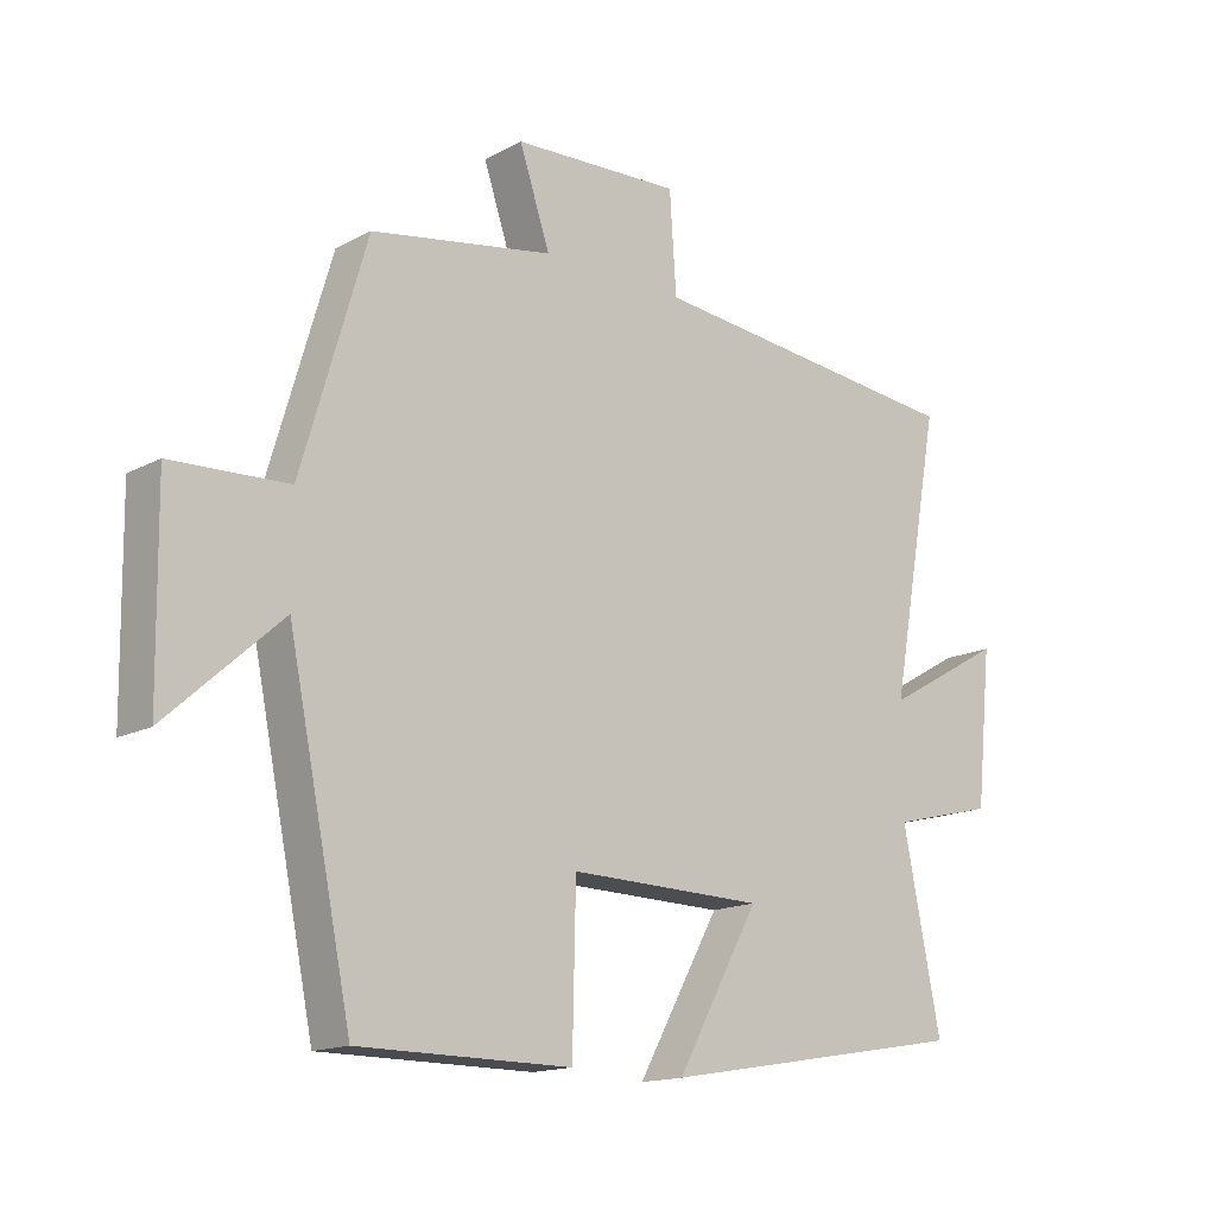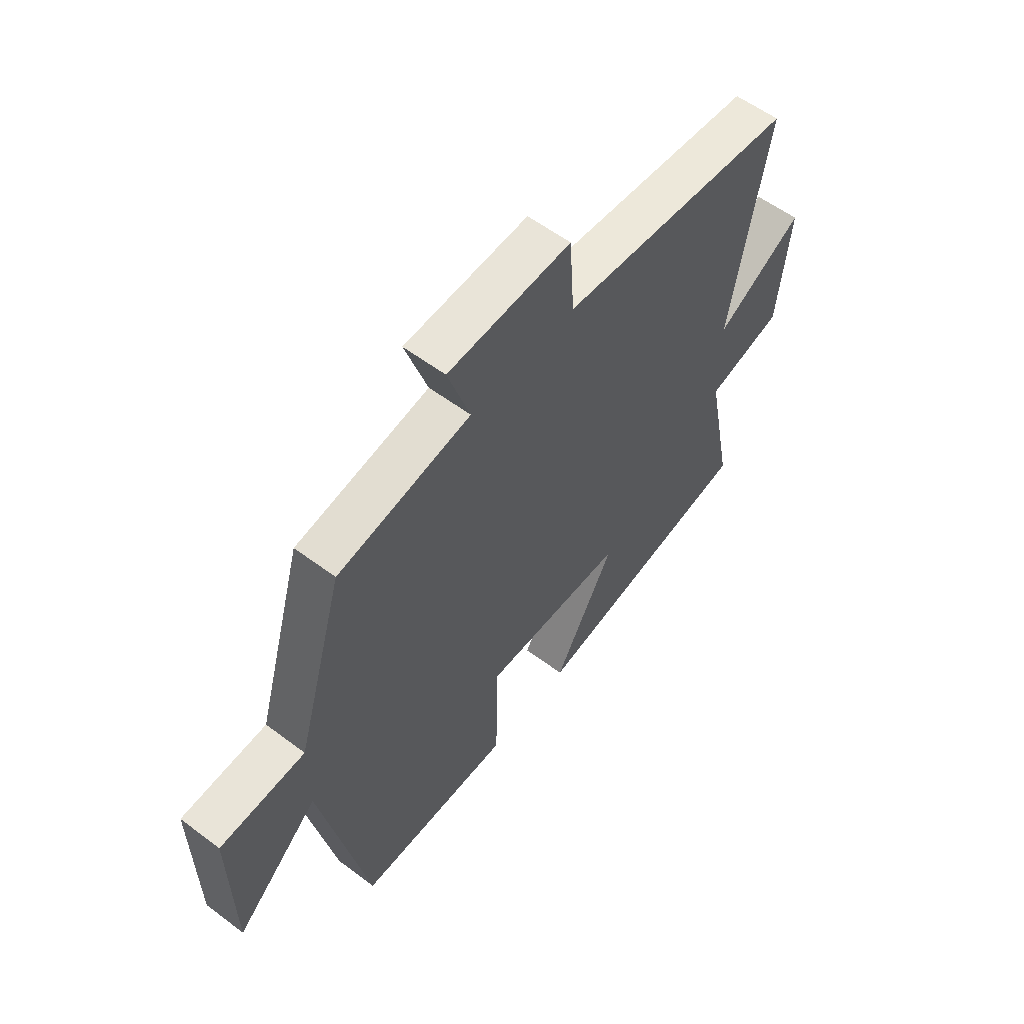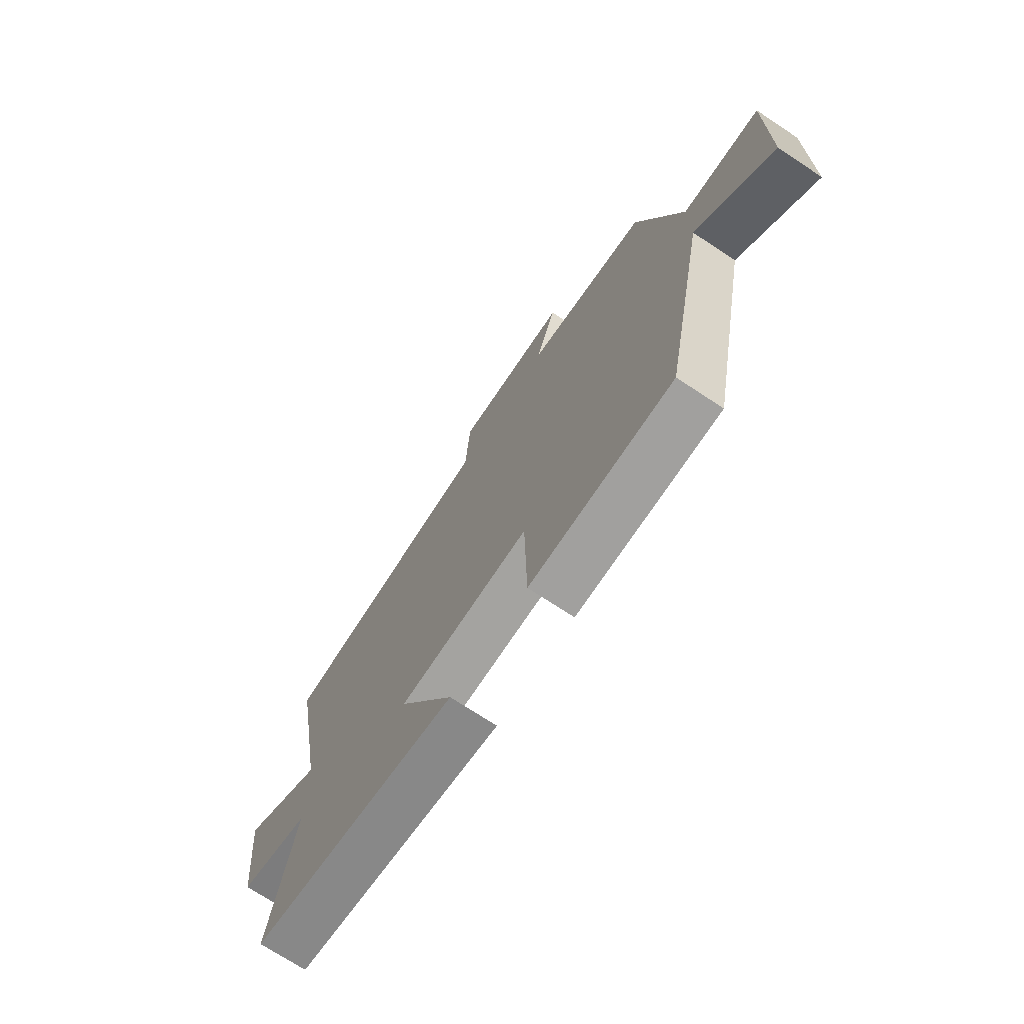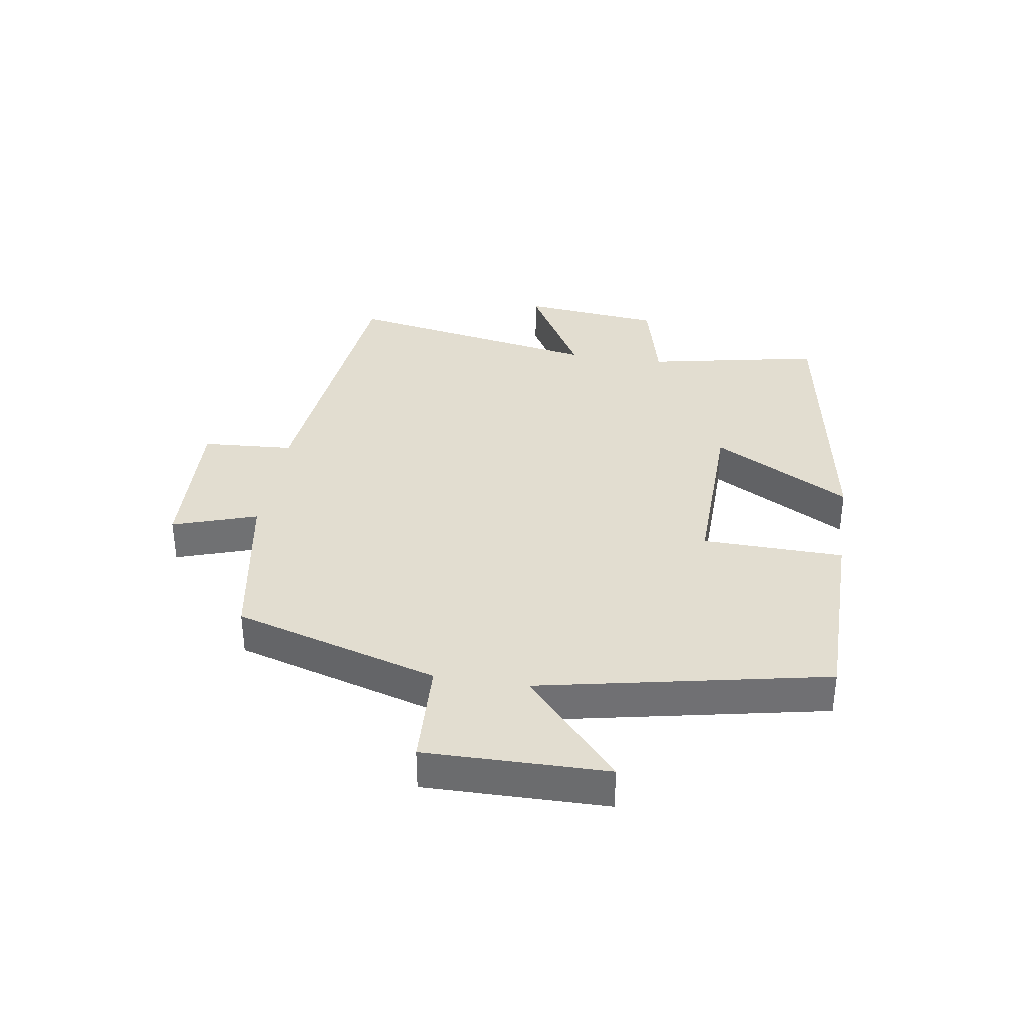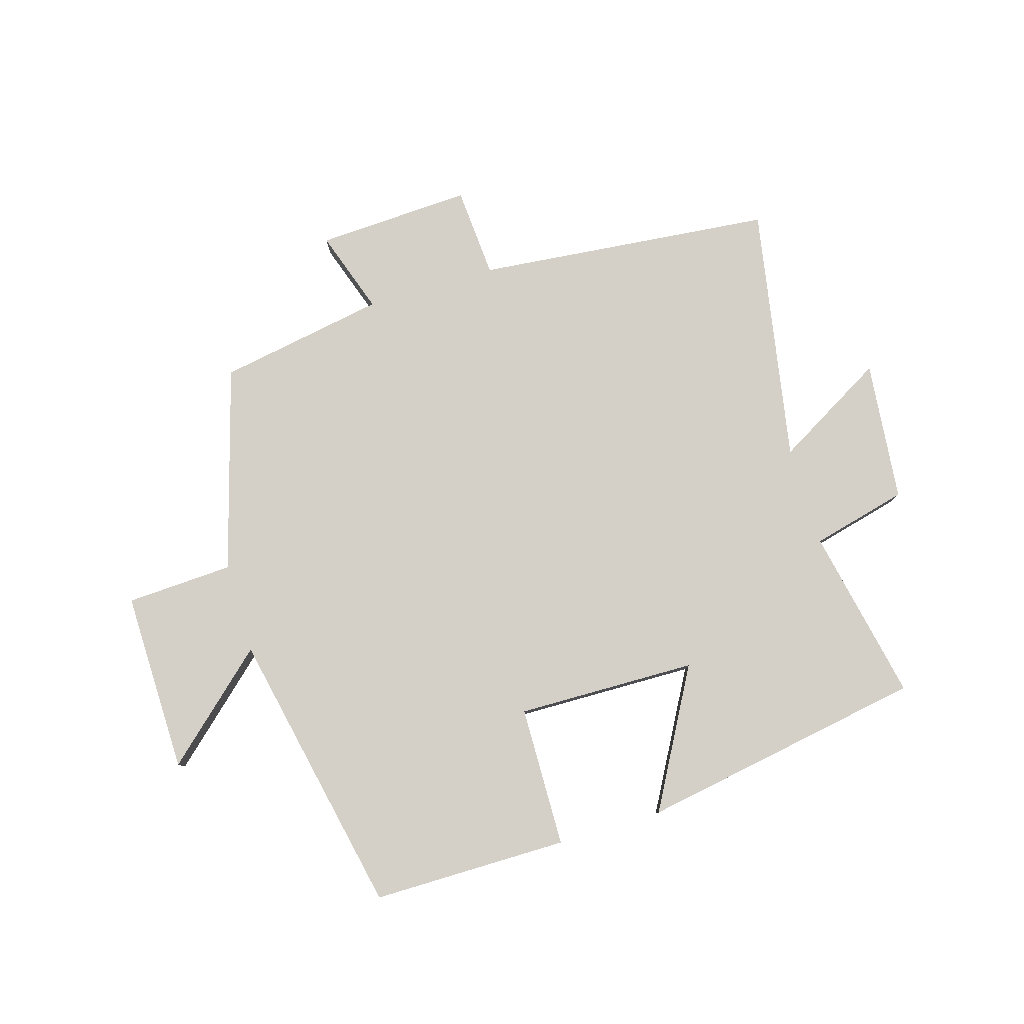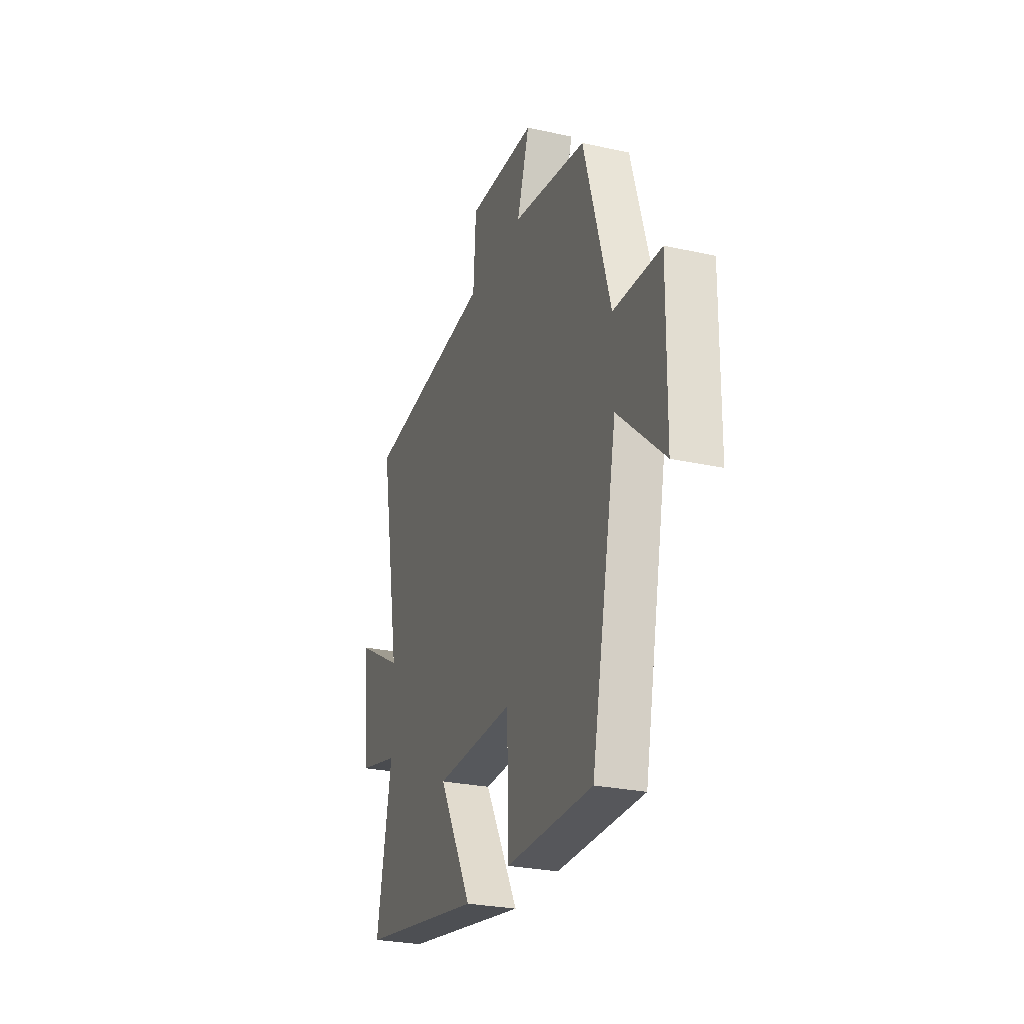
<metadata>
{"format":"obj","ext":"obj","renderer":"f3d","projection":"perspective","resolution":1024,"background":"white","views":[{"elev":-15.4,"azim":138.1,"up":"+Z"},{"elev":57.2,"azim":128.0,"up":"+Z"},{"elev":-71.7,"azim":56.5,"up":"+Z"},{"elev":35.2,"azim":99.0,"up":"+Y"},{"elev":80.0,"azim":163.2,"up":"+Y"},{"elev":-27.0,"azim":71.1,"up":"+Z"}]}
</metadata>
<code>
v -0.577 0.07 0.451
v -0.09 0.07 0.5
v -0.08 0.07 0.649
v 0.174 0.07 0.637
v 0.128 0.07 0.5
v 0.402 0.07 0.452
v 0.5 0.07 0.118
v 0.675 0.07 0.11
v 0.671 0.07 -0.186
v 0.5 0.07 -0.032
v 0.404 0.07 -0.499
v 0.084 0.07 -0.5
v 0.079 0.07 -0.27
v -0.215 0.07 -0.276
v -0.09 0.07 -0.5
v -0.557 0.07 -0.42
v -0.5 0.07 -0.136
v -0.657 0.07 -0.097
v -0.681 0.07 0.133
v -0.5 0.07 0.03
v -0.577 0 0.451
v -0.09 0 0.5
v -0.08 0 0.649
v 0.174 0 0.637
v 0.128 0 0.5
v 0.402 0 0.452
v 0.5 0 0.118
v 0.675 0 0.11
v 0.671 0 -0.186
v 0.5 0 -0.032
v 0.404 0 -0.499
v 0.084 0 -0.5
v 0.079 0 -0.27
v -0.215 0 -0.276
v -0.09 0 -0.5
v -0.557 0 -0.42
v -0.5 0 -0.136
v -0.657 0 -0.097
v -0.681 0 0.133
v -0.5 0 0.03
f 17 18 19 20
f 14 15 16 17
f 13 14 17 20
f 10 11 12 13
f 20 1 2
f 13 20 2
f 10 13 2
f 7 8 9 10
f 7 10 2
f 6 7 2
f 5 6 2
f 2 3 4 5
f 40 39 38 37
f 37 36 35 34
f 40 37 34 33
f 33 32 31 30
f 22 21 40
f 22 40 33
f 22 33 30
f 30 29 28 27
f 22 30 27
f 22 27 26
f 22 26 25
f 25 24 23 22
f 1 21 22 2
f 2 22 23 3
f 3 23 24 4
f 4 24 25 5
f 5 25 26 6
f 6 26 27 7
f 7 27 28 8
f 8 28 29 9
f 9 29 30 10
f 10 30 31 11
f 11 31 32 12
f 12 32 33 13
f 13 33 34 14
f 14 34 35 15
f 15 35 36 16
f 16 36 37 17
f 17 37 38 18
f 18 38 39 19
f 19 39 40 20
f 20 40 21 1

</code>
